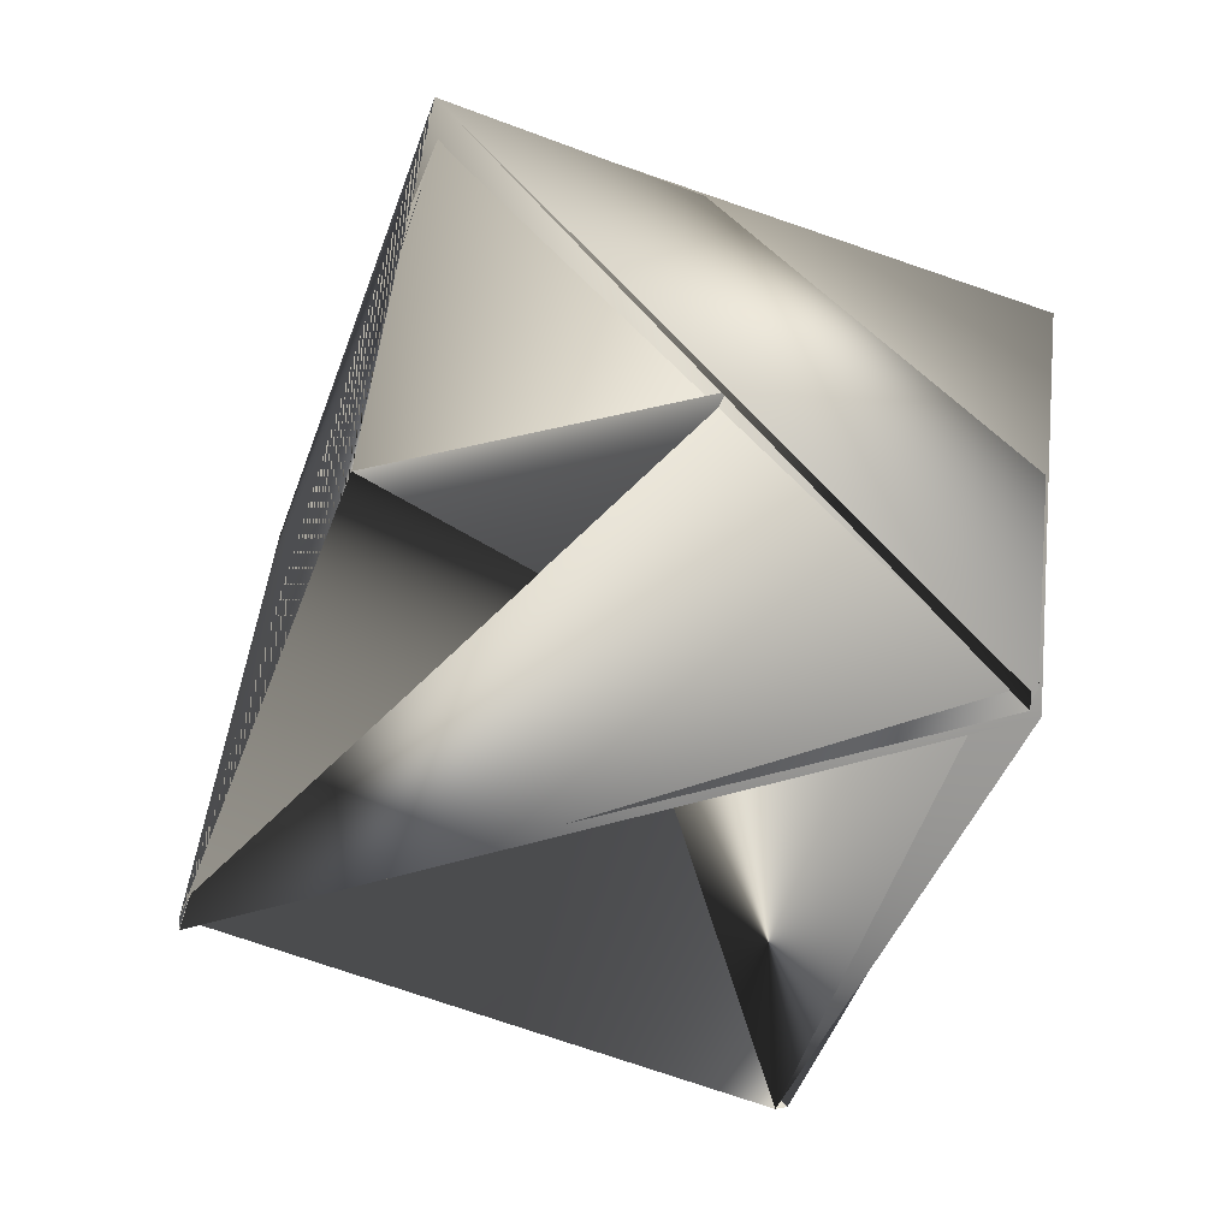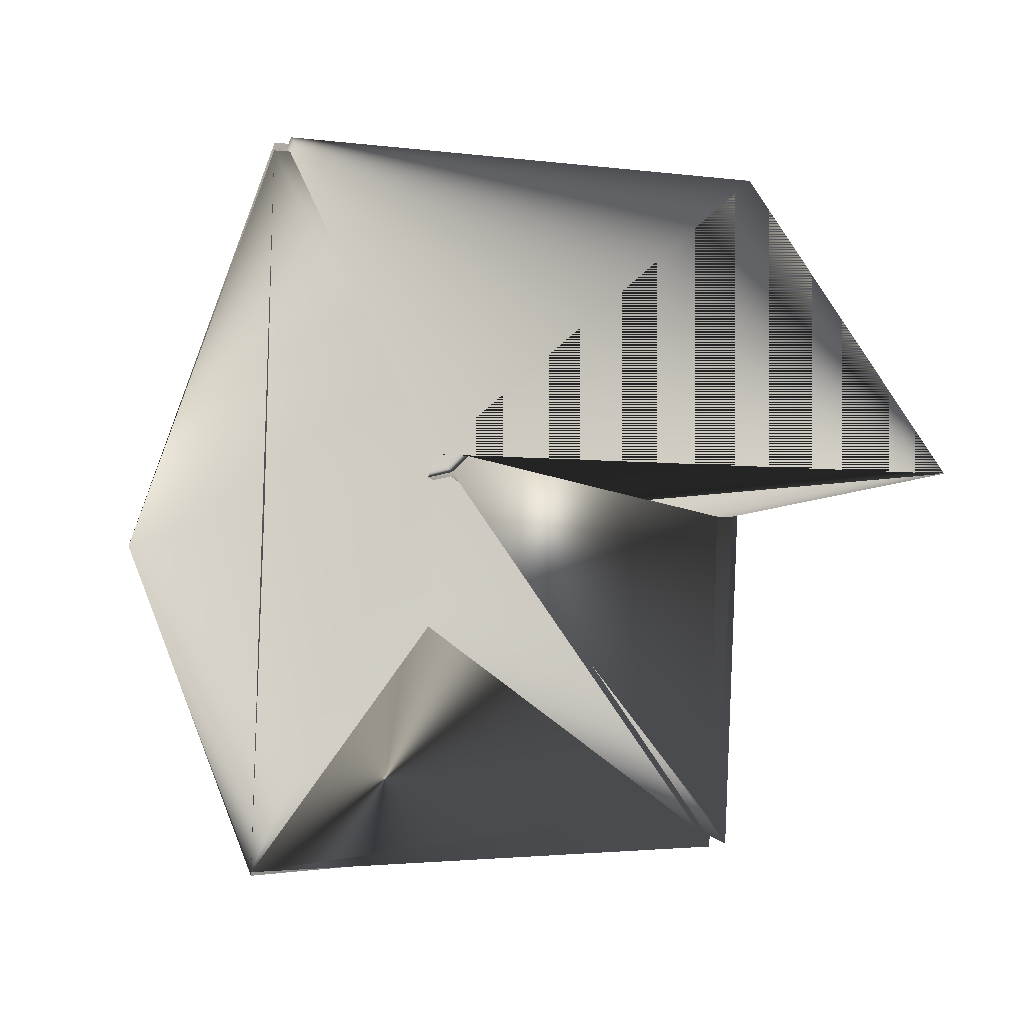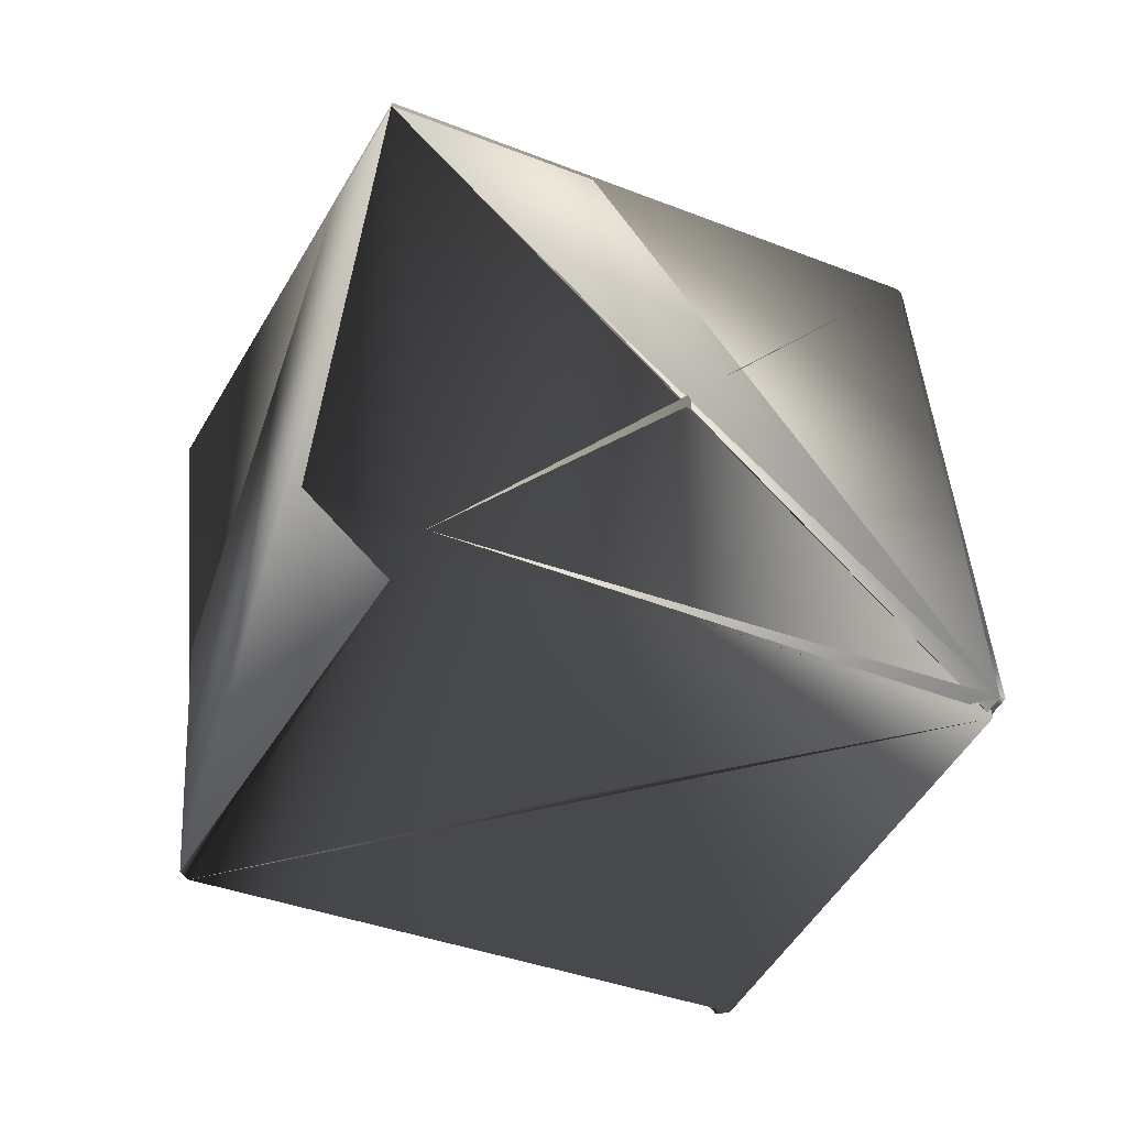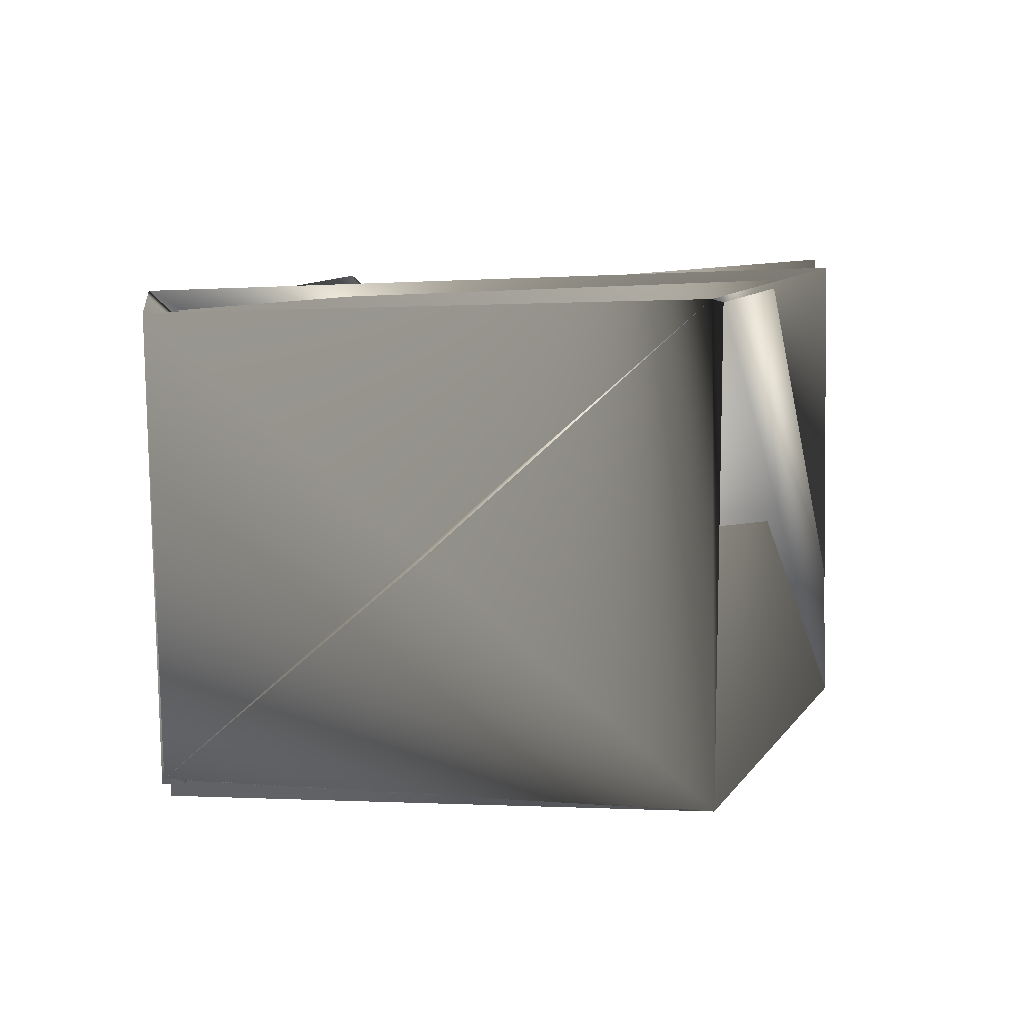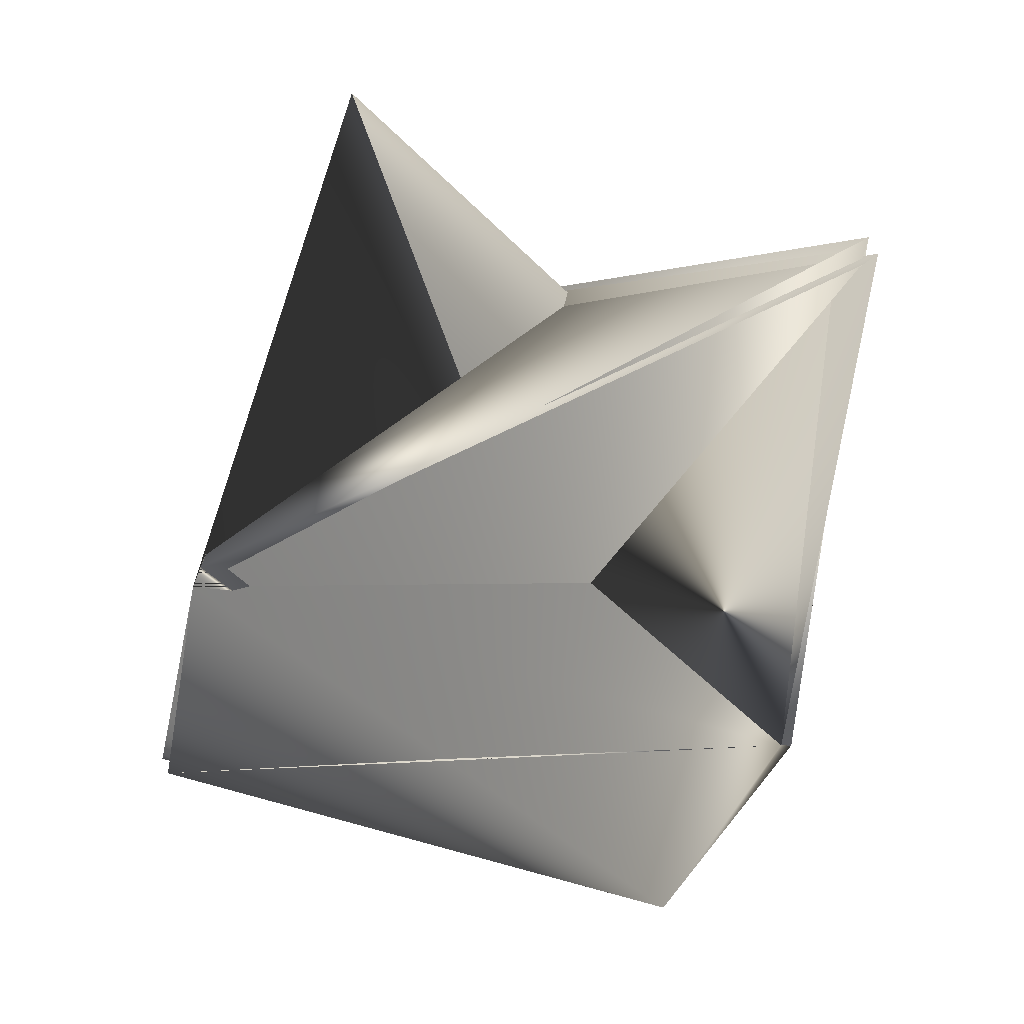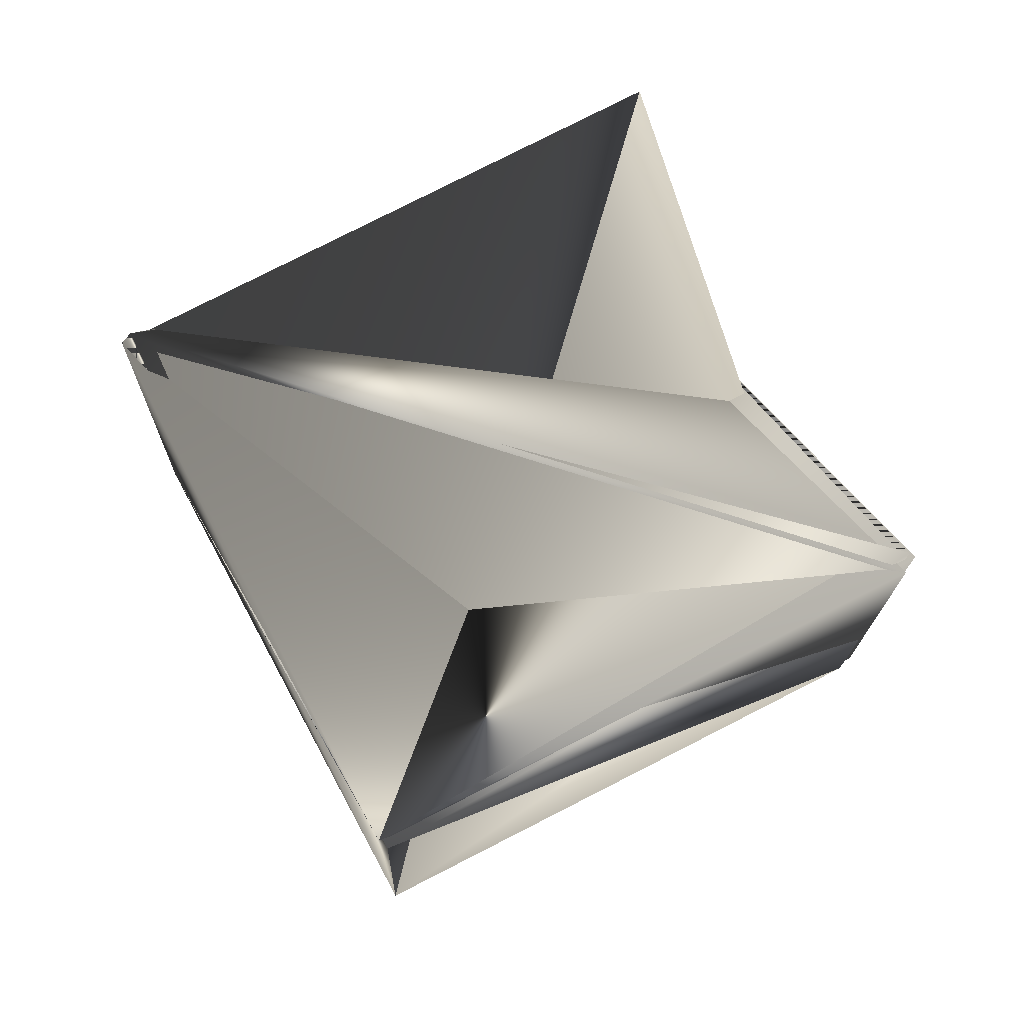
<metadata>
{"format":"obj","ext":"obj","renderer":"f3d","projection":"perspective","resolution":1024,"background":"white","views":[{"elev":64.5,"azim":169.0,"up":"+Y"},{"elev":-26.9,"azim":83.8,"up":"+Z"},{"elev":-69.8,"azim":-48.1,"up":"+Y"},{"elev":-62.5,"azim":163.1,"up":"+Y"},{"elev":-7.7,"azim":151.3,"up":"+Y"},{"elev":-78.8,"azim":137.0,"up":"+Z"}]}
</metadata>
<code>
v -0.1117 0.2119 0.3514
v -0.2258 0.241 0.3974
v -0.1117 0.2097 0.3538
v -0.1969 0.1693 0.3809
v -0.2056 0.2621 0.3394
v -0.2258 0.2389 0.3974
v -0.1577 0.2604 0.4282
v -0.1303 0.1909 0.4117
v -0.1592 0.2583 0.4282
v -0.1405 0.2815 0.3702
v -0.1318 0.1887 0.4117
v -0.1798 0.1903 0.3229
v -0.2071 0.2621 0.3417
v -0.1303 0.1887 0.4094
v -0.1783 0.1903 0.3229
v -0.2071 0.2599 0.3394
f 1 3 4
f 1 4 3
f 1 2 4
f 5 6 3
f 5 6 7
f 5 3 4
f 5 4 6
f 5 7 6
f 8 1 4
f 8 3 7
f 8 9 1
f 8 4 3
f 8 7 9
f 10 7 3
f 10 11 4
f 10 6 11
f 10 3 6
f 10 3 7
f 10 4 3
f 12 13 6
f 12 14 15
f 12 14 13
f 12 15 4
f 12 6 14
f 12 4 14
f 11 1 9
f 11 3 2
f 11 9 3
f 11 9 7
f 11 2 9
f 11 7 1
f 11 15 4
f 11 6 7
f 11 7 15
f 13 14 15
f 13 15 7
f 13 7 6
f 16 14 2
f 16 1 9
f 16 15 14
f 16 9 2
f 16 2 1
f 16 2 15
f 14 6 4
f 14 4 2
f 14 3 9
f 14 9 15
f 14 4 3
f 1 3 4
f 1 4 9
f 1 7 3
f 15 3 4
f 15 2 3
f 15 9 4

</code>
